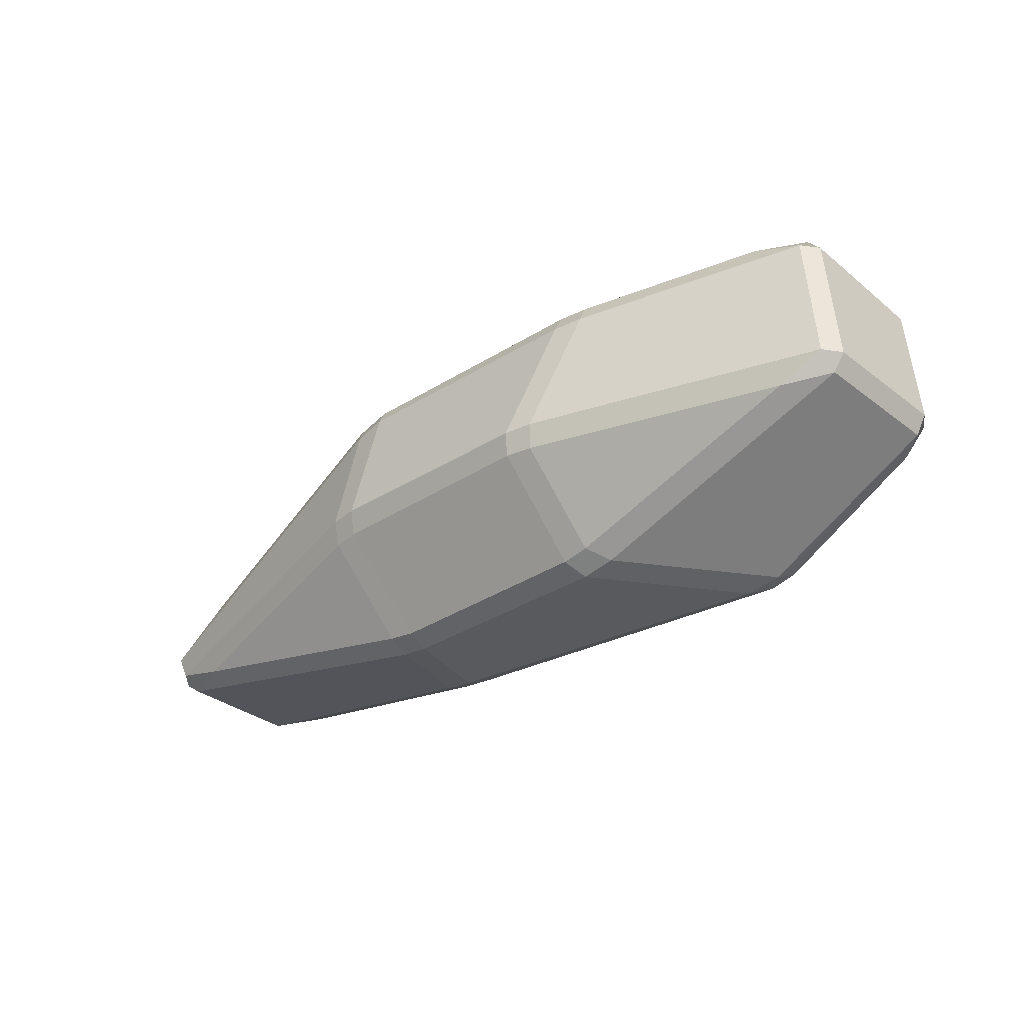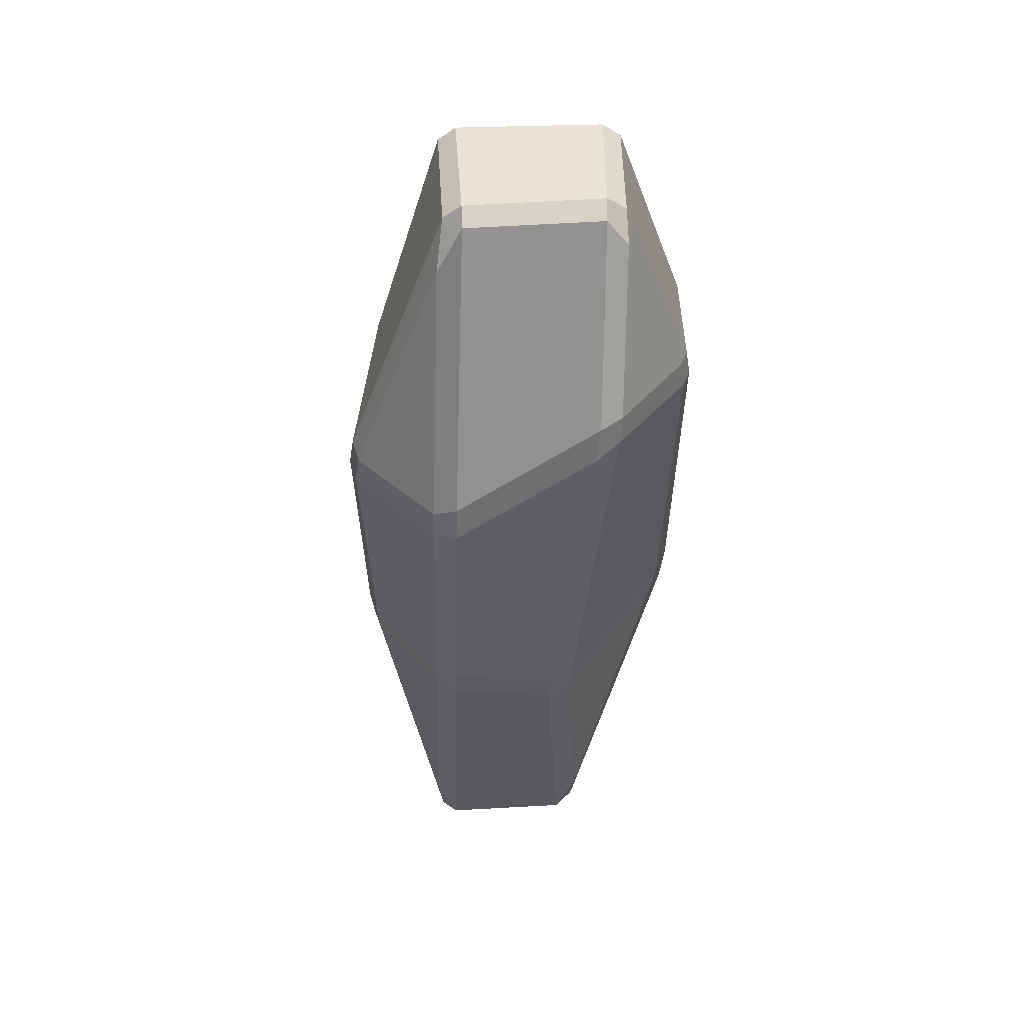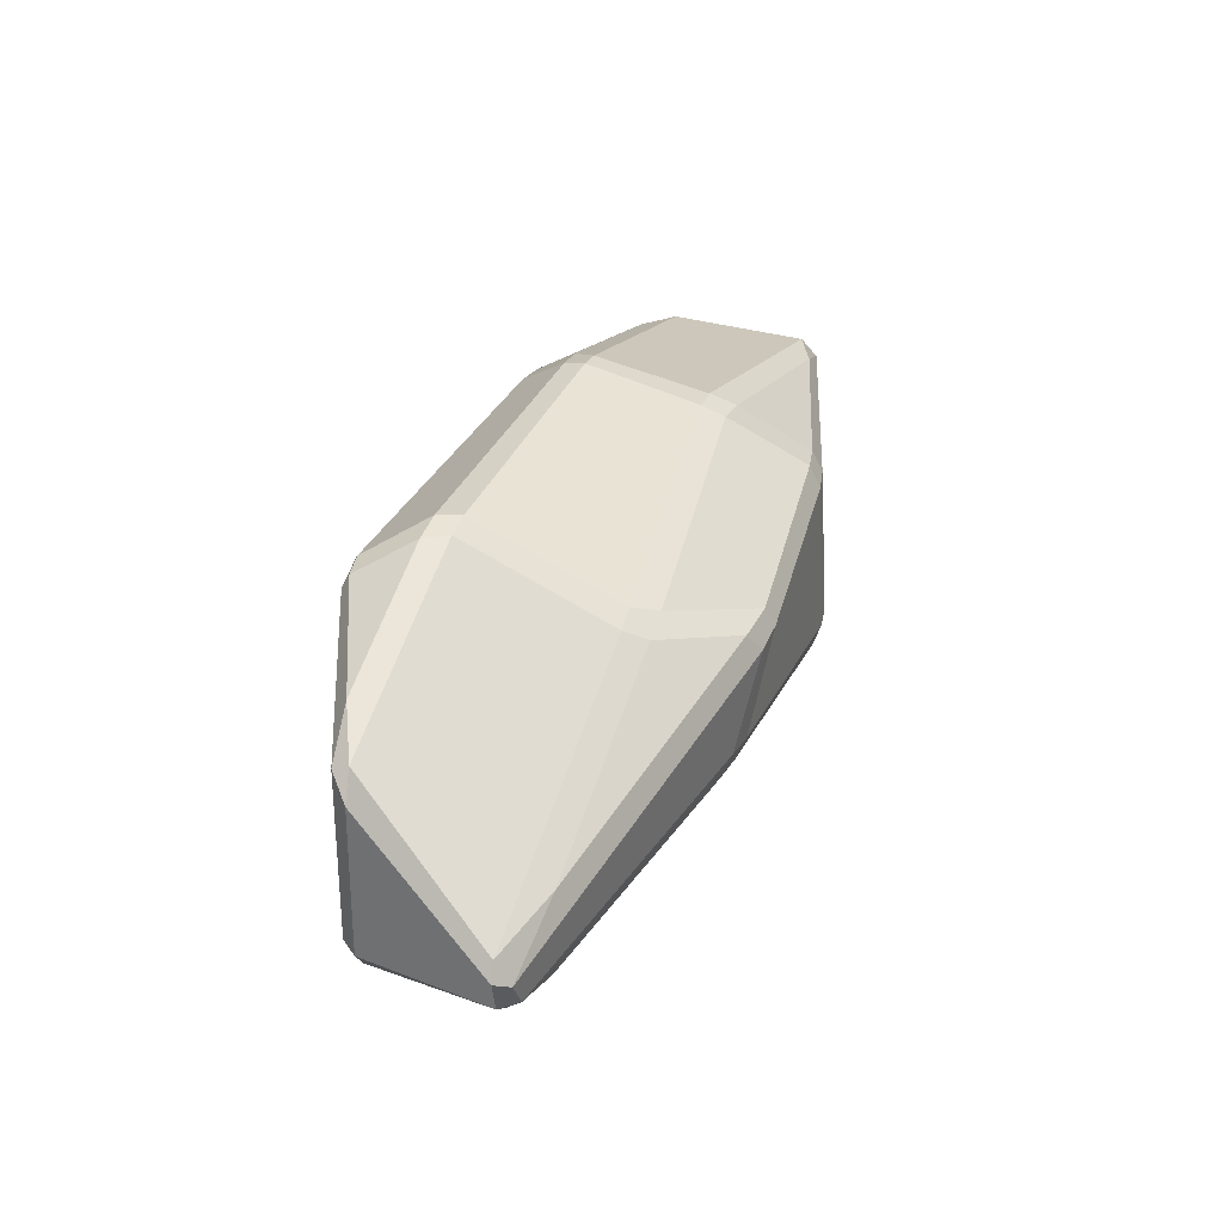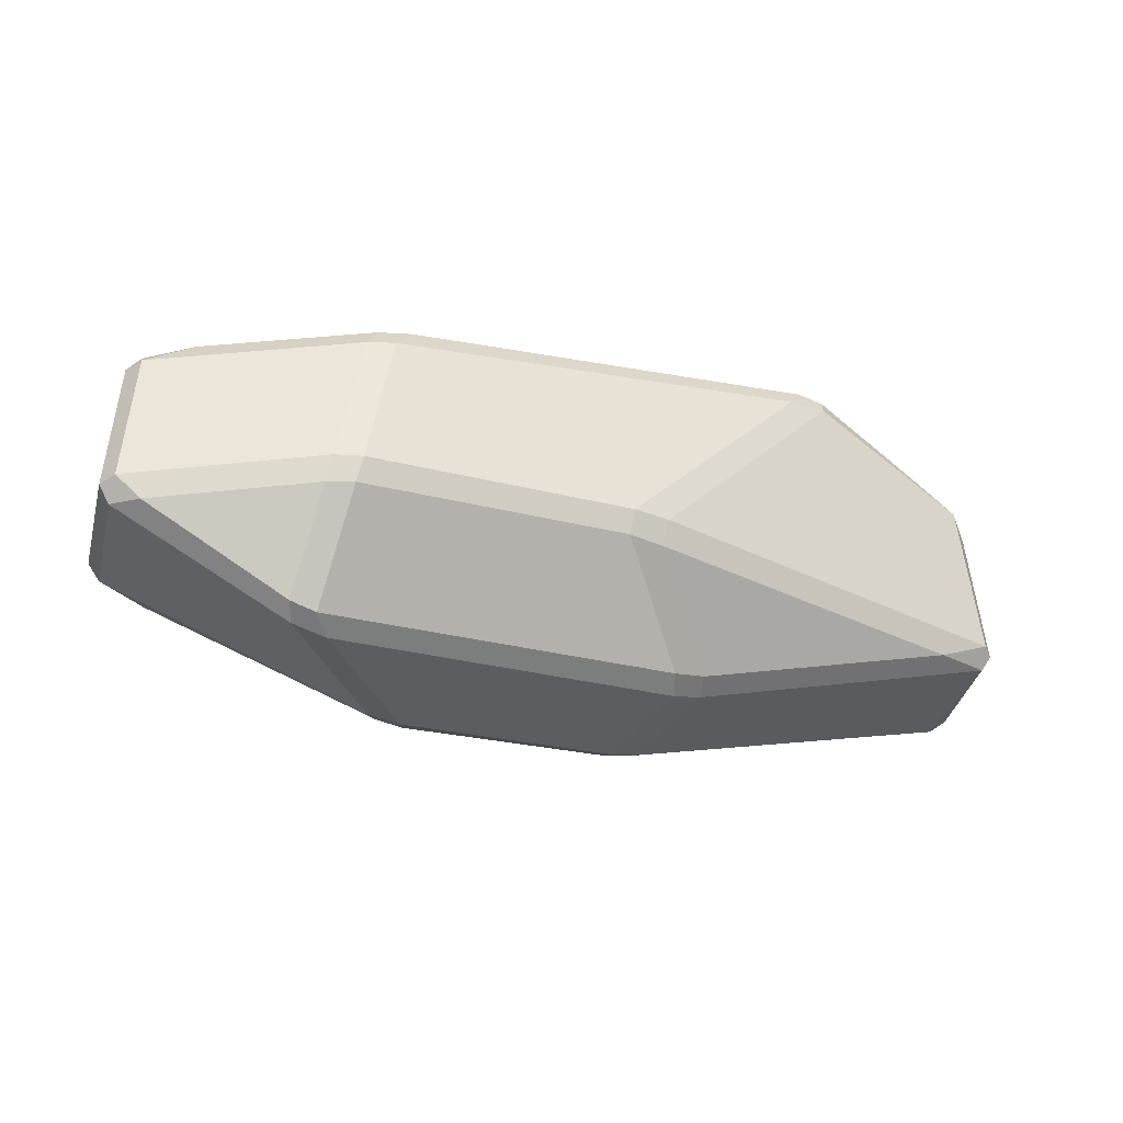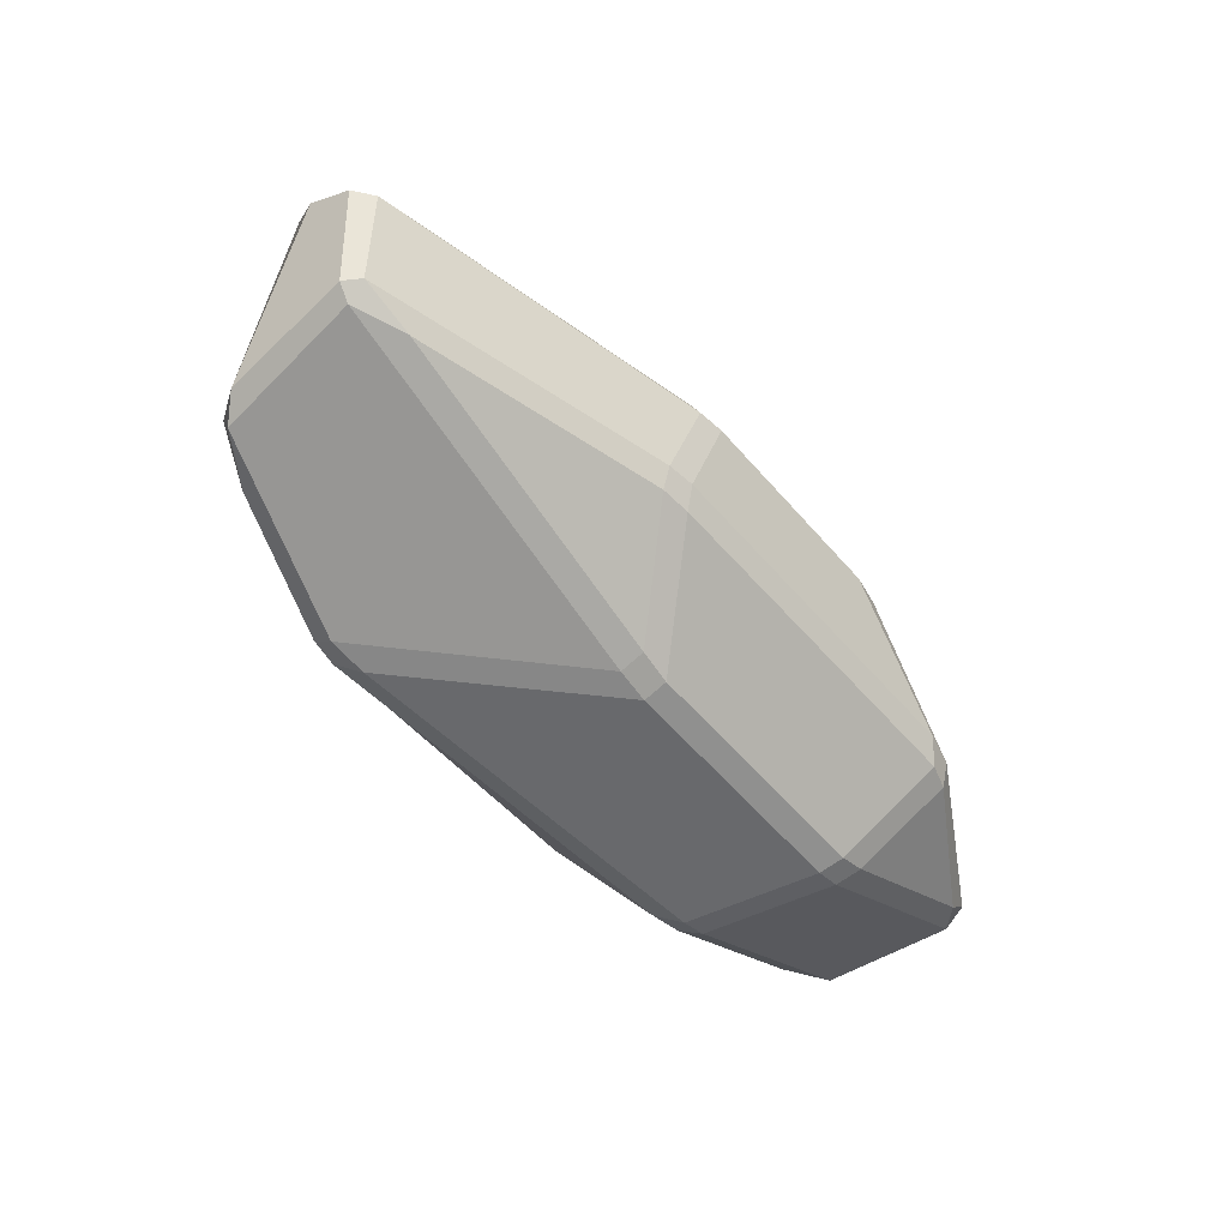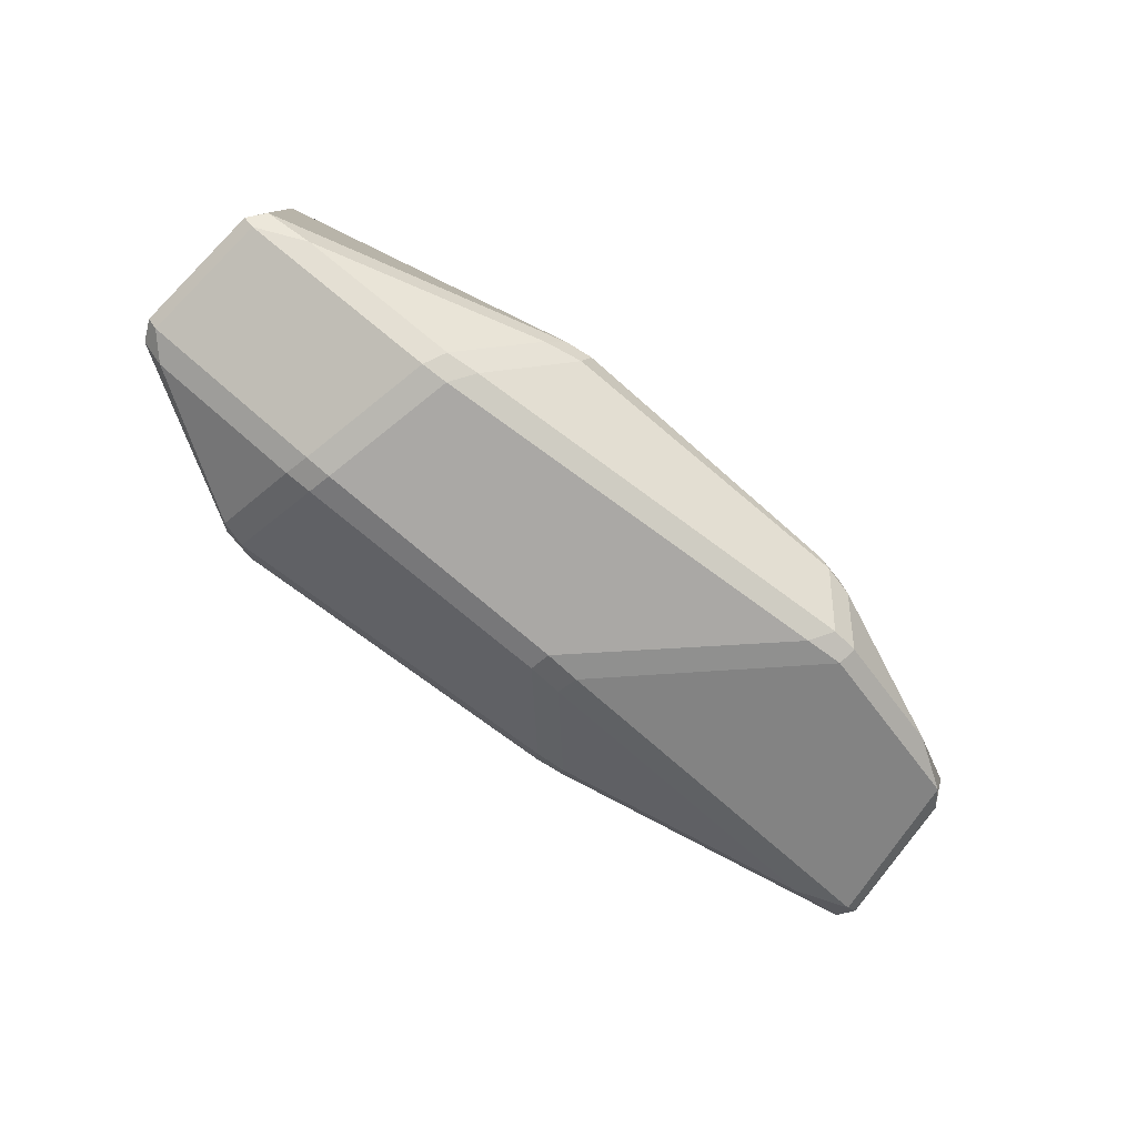
<metadata>
{"format":"obj","ext":"obj","renderer":"f3d","projection":"perspective","resolution":1024,"background":"white","views":[{"elev":-36.9,"azim":40.1,"up":"+Y"},{"elev":-45.2,"azim":88.3,"up":"+Y"},{"elev":33.5,"azim":-71.9,"up":"+Y"},{"elev":-33.4,"azim":160.3,"up":"+Y"},{"elev":-52.2,"azim":-52.6,"up":"+Z"},{"elev":-75.8,"azim":138.6,"up":"+Z"}]}
</metadata>
<code>
o Cube
v 1.163 0.4794 -0.8613
v 1.017 0.4928 -0.8876
v 0.9265 0.6212 -0.8321
v 1.106 0.5964 -0.8138
v 0.546 0.963 -0.4585
v 0.5076 0.9991 -0.3332
v 0.6496 0.9749 -0.3329
v 0.7528 0.9166 -0.4695
v 2.235 0.3778 -0.4544
v 1.972 0.5146 -0.4875
v 2.226 0.4672 -0.355
v 2.3 0.3717 -0.3557
v 1.338 -0.9541 -0.3643
v 1.154 -0.9898 -0.3469
v 1.236 -0.9305 -0.4674
v 1.376 -0.8956 -0.4744
v 1.17 -0.3853 -0.8396
v 1.149 -0.2516 -0.8808
v 1.292 -0.2579 -0.8529
v 1.316 -0.397 -0.8077
v 2.285 -0.4614 -0.352
v 2.149 -0.471 -0.4682
v 2.282 -0.3457 -0.4524
v 2.344 -0.3535 -0.3521
v 2.188 0.3635 0.507
v 2.261 0.366 0.4155
v 2.189 0.4568 0.4148
v 1.92 0.4761 0.5246
v 0.6342 0.8652 0.2961
v 0.4916 0.8693 0.2949
v 0.5216 0.8085 0.4159
v 0.6964 0.788 0.4304
v 0.9566 0.3275 0.8424
v 0.947 0.4476 0.7825
v 0.7945 0.4443 0.8067
v 0.7992 0.3222 0.8699
v 2.218 -0.4595 0.3643
v 2.285 -0.3634 0.3691
v 2.21 -0.3642 0.4645
v 1.964 -0.4899 0.489
v 0.68 -0.3587 0.9576
v 0.5282 -0.3547 0.9769
v 0.5062 -0.4762 0.9381
v 0.6505 -0.4852 0.9187
v 0.7541 -0.9706 0.3666
v 0.6776 -0.9234 0.489
v 0.5344 -0.9467 0.4878
v 0.576 -0.998 0.3642
v -1.304 0.8207 -0.8217
v -1.218 0.7017 -0.8833
v -1.43 0.717 -0.8523
v -1.45 0.8114 -0.7977
v -2.426 0.4971 -0.4735
v -2.53 0.397 -0.3704
v -2.431 0.5362 -0.3866
v -2.149 0.6584 -0.5134
v -1.142 1.007 -0.4969
v -1.305 0.9753 -0.5045
v -1.249 0.984 -0.3717
v -1.108 1.008 -0.3691
v -2.572 -0.4301 -0.3265
v -2.631 -0.3402 -0.335
v -2.555 -0.332 -0.4227
v -2.275 -0.4458 -0.4274
v -0.477 -0.2377 -0.8546
v -0.2826 -0.2294 -0.8743
v -0.2736 -0.352 -0.8199
v -0.4641 -0.3624 -0.7919
v -0.9013 -0.852 -0.195
v -0.8784 -0.7954 -0.3174
v -0.7112 -0.8141 -0.3244
v -0.753 -0.875 -0.1984
v -2.728 -0.08646 0.3502
v -2.767 -0.1912 0.3533
v -2.722 -0.2206 0.4298
v -2.312 -0.00699 0.4805
v -0.6419 0.239 0.9412
v -0.4651 0.2728 0.9575
v -0.4836 0.3717 0.9052
v -0.7 0.3492 0.8744
v -1.146 0.5605 0.3973
v -1.089 0.4958 0.5183
v -0.9148 0.5463 0.5171
v -1.007 0.602 0.3951
v -0.755 -0.9459 0.3579
v -0.6058 -0.9666 0.3592
v -0.6026 -0.9182 0.4715
v -0.7549 -0.8928 0.4736
v -0.7393 -0.3651 0.8486
v -0.7164 -0.2348 0.8995
v -0.8737 -0.2275 0.8737
v -0.8845 -0.3621 0.8264
v -2.607 -0.4642 0.3516
v -2.328 -0.4809 0.4684
v -2.641 -0.373 0.4392
v -2.712 -0.3812 0.3476
f 33 41 39 25
f 69 85 93 61
f 40 44 46
f 24 12 26 38
f 45 13 21 37
f 66 50 2 18
f 15 71 67 17
f 31 83 79 35
f 87 47 43 89
f 51 65 63 53
f 76 80 82
f 91 77 75 95
f 64 68 70
f 72 14 48 86
f 4 8 10
f 88 92 94
f 28 32 34
f 81 59 55 73
f 42 36 78 90
f 6 60 84 30
f 52 56 58
f 96 74 54 62
f 7 29 27 11
f 16 20 22
f 57 5 3 49
f 1 2 3 4
f 5 6 7 8
f 9 10 11 12
f 13 14 15 16
f 17 18 19 20
f 21 22 23 24
f 25 26 27 28
f 29 30 31 32
f 33 34 35 36
f 37 38 39 40
f 41 42 43 44
f 45 46 47 48
f 49 50 51 52
f 53 54 55 56
f 57 58 59 60
f 61 62 63 64
f 65 66 67 68
f 69 70 71 72
f 73 74 75 76
f 77 78 79 80
f 81 82 83 84
f 85 86 87 88
f 89 90 91 92
f 93 94 95 96
f 9 1 4 10
f 3 5 8 4
f 7 11 10 8
f 21 13 16 22
f 15 17 20 16
f 19 23 22 20
f 33 25 28 34
f 27 29 32 28
f 31 35 34 32
f 45 37 40 46
f 39 41 44 40
f 43 47 46 44
f 57 49 52 58
f 51 53 56 52
f 55 59 58 56
f 69 61 64 70
f 63 65 68 64
f 67 71 70 68
f 81 73 76 82
f 75 77 80 76
f 79 83 82 80
f 93 85 88 94
f 87 89 92 88
f 91 95 94 92
f 72 86 85 69
f 96 62 61 93
f 14 72 71 15
f 66 18 17 67
f 12 24 23 9
f 18 2 1 19
f 90 78 77 91
f 74 96 95 75
f 36 42 41 33
f 38 26 25 39
f 50 66 65 51
f 62 54 53 63
f 30 84 83 31
f 78 36 35 79
f 6 30 29 7
f 26 12 11 27
f 86 48 47 87
f 42 90 89 43
f 84 60 59 81
f 54 74 73 55
f 60 6 5 57
f 2 50 49 3
f 48 14 13 45
f 24 38 37 21
f 9 23 19 1

</code>
